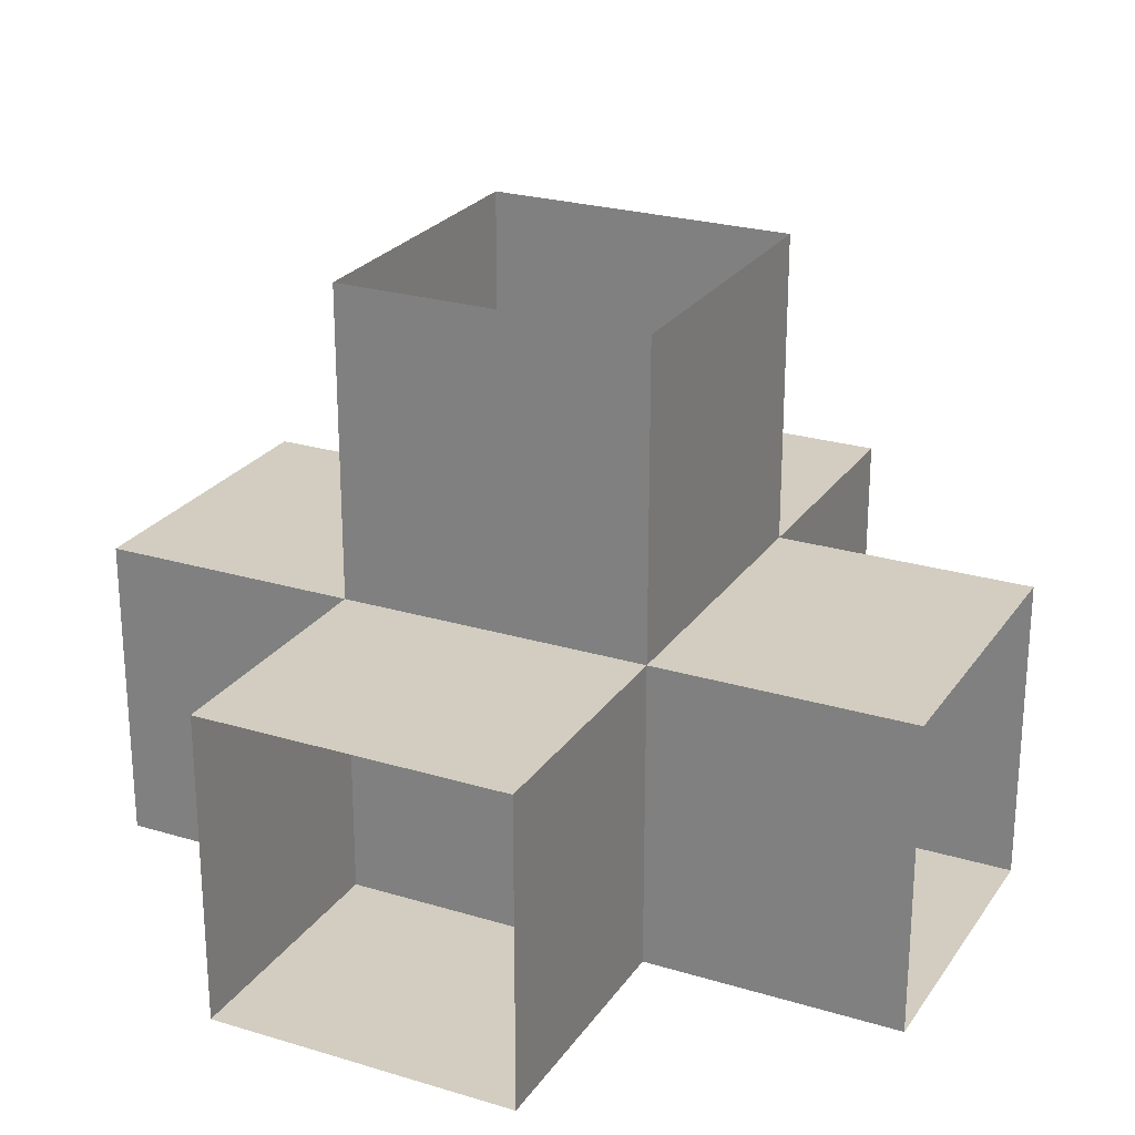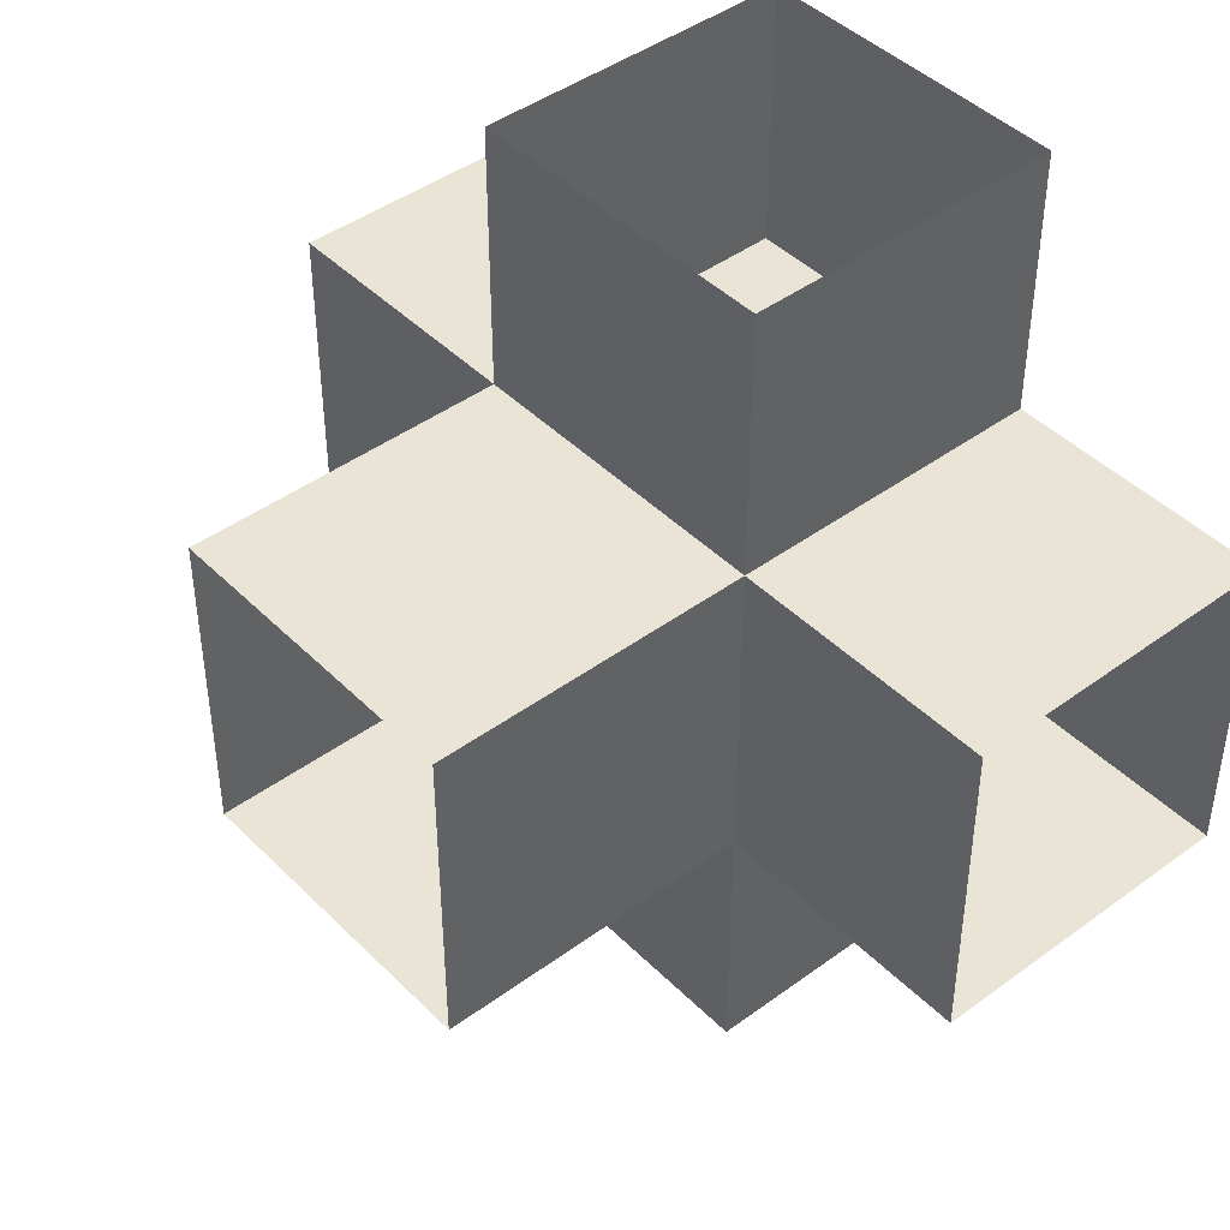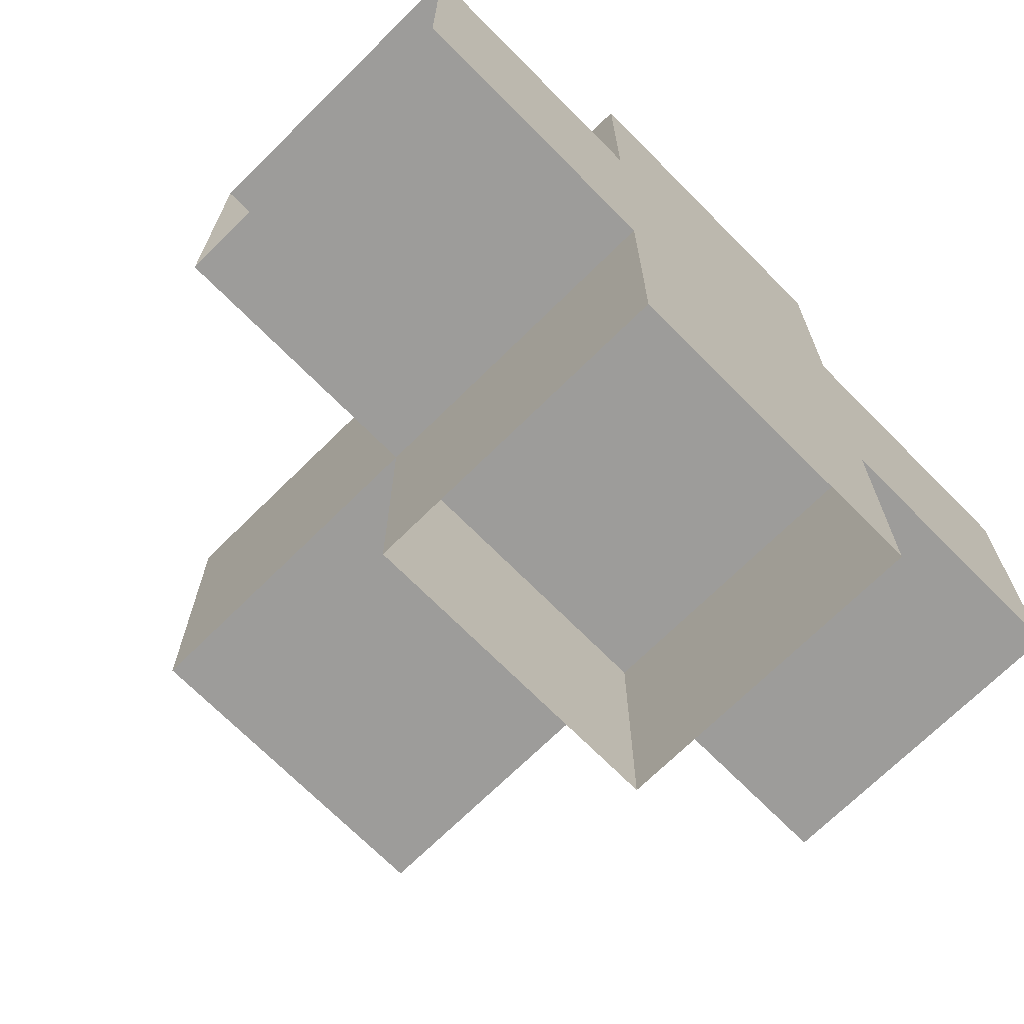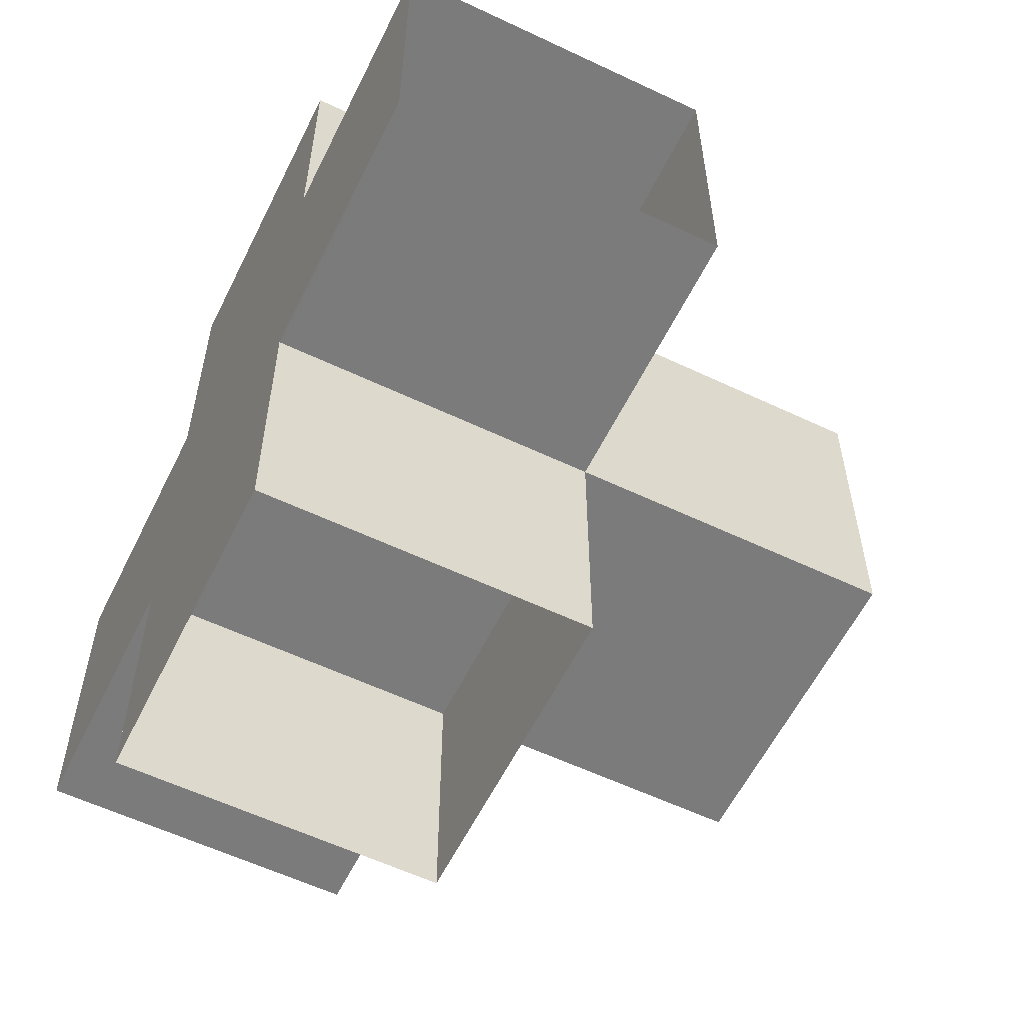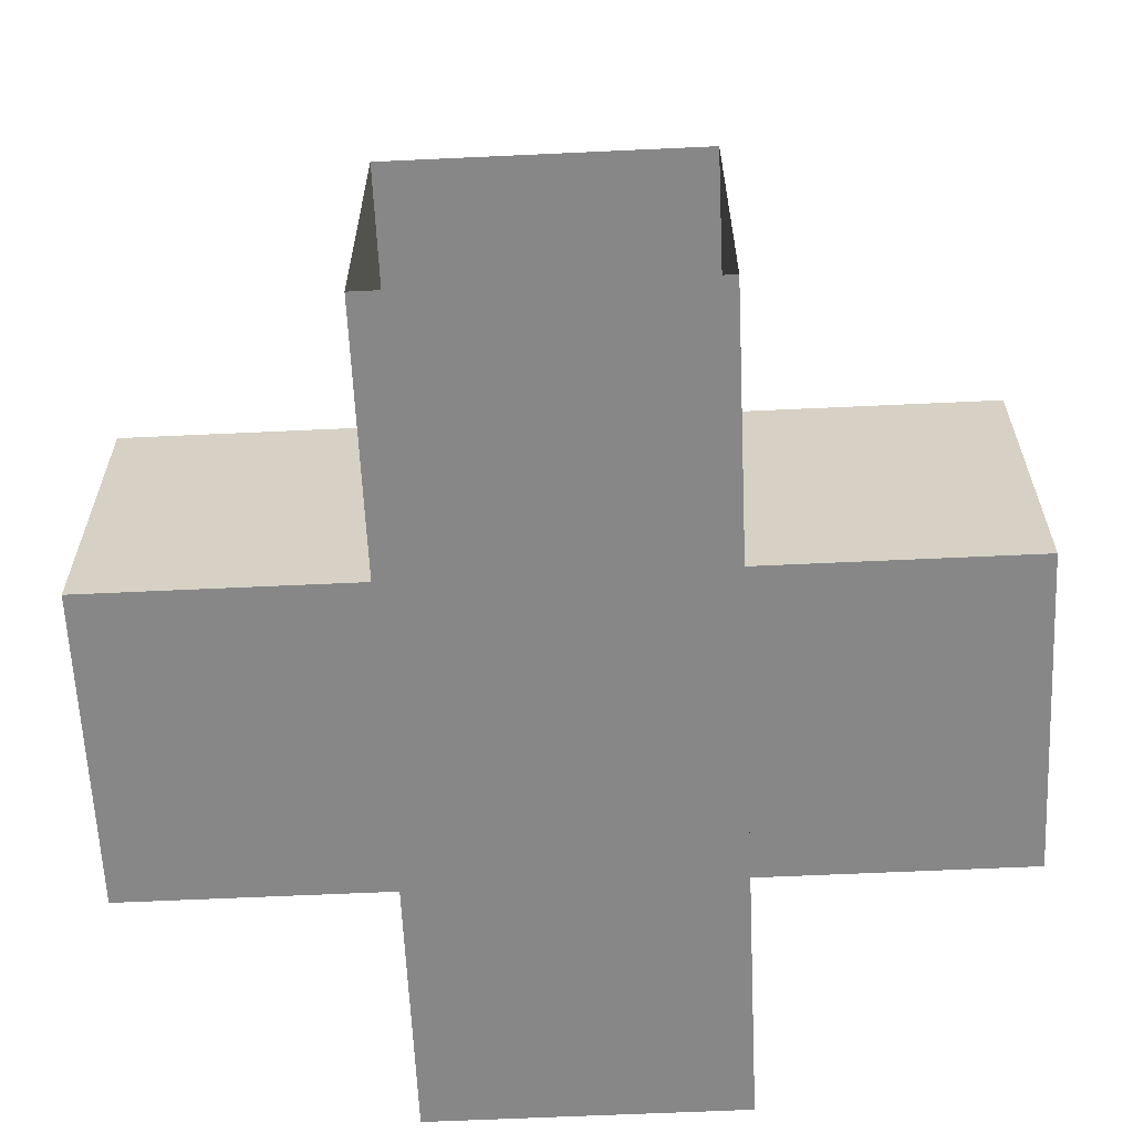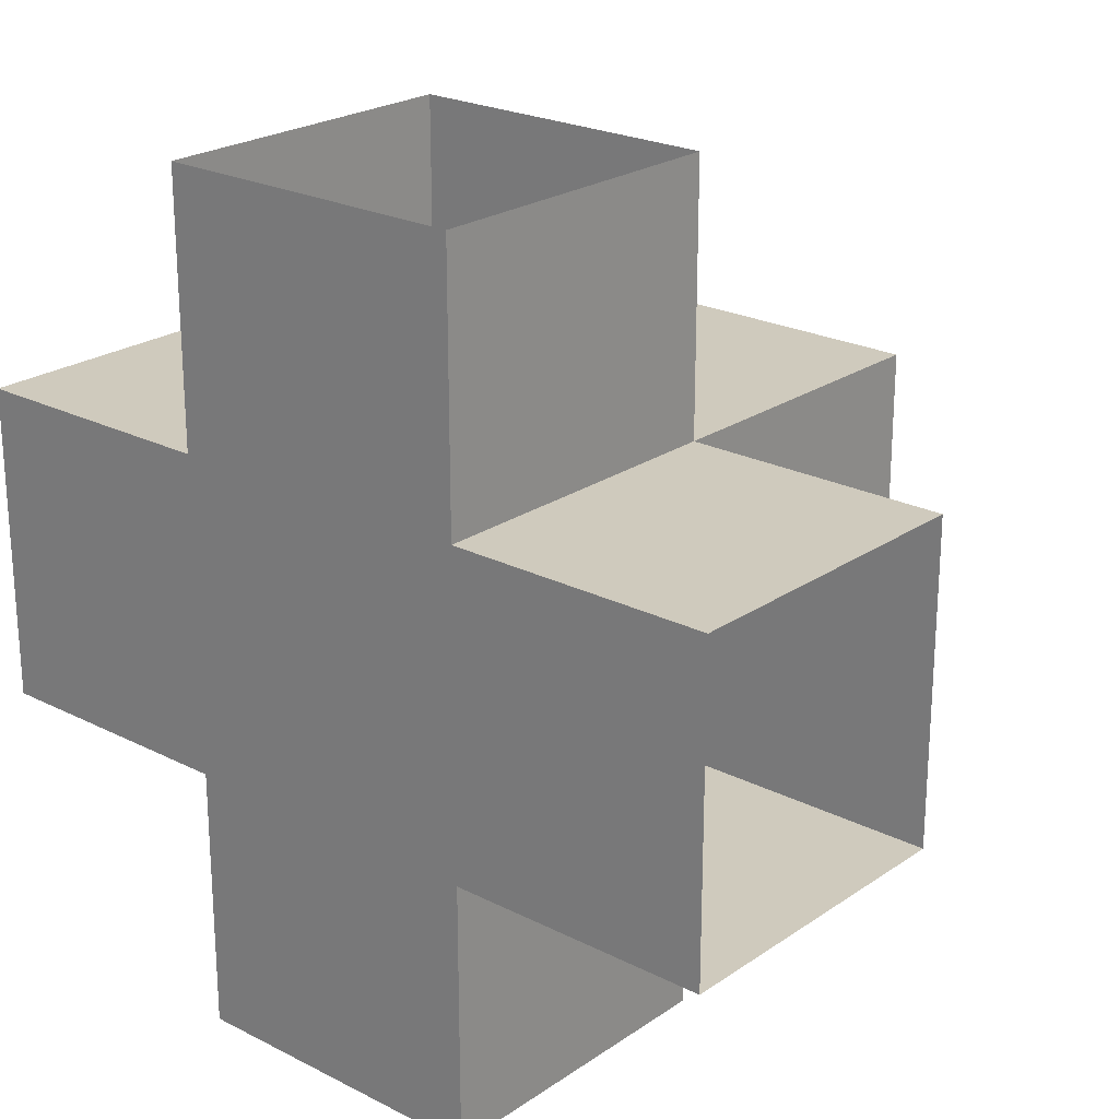
<metadata>
{"format":"obj","ext":"obj","renderer":"f3d","projection":"perspective","resolution":1024,"background":"white","views":[{"elev":24.7,"azim":116.3,"up":"+Y"},{"elev":43.8,"azim":-130.8,"up":"+Z"},{"elev":-70.3,"azim":-45.3,"up":"+Z"},{"elev":-58.4,"azim":63.9,"up":"+Z"},{"elev":-62.4,"azim":-87.3,"up":"+Y"},{"elev":23.0,"azim":40.9,"up":"+Z"}]}
</metadata>
<code>
o nodebox8
v 0.1673 -0.1641 -0.2188
v 0.1673 -0.1641 0.1187
v 0.1673 0.1734 0.1187
v 0.1673 0.1734 -0.2188
v -0.1702 -0.1641 -0.2188
v -0.1702 -0.1641 0.1187
v -0.1702 0.1734 0.1187
v -0.1702 0.1734 -0.2188
v 0.4485 -0.5016 -0.2188
v 0.4485 -0.5016 0.1187
v 0.4485 -0.1641 0.1187
v 0.4485 -0.1641 -0.2188
v 0.1673 -0.5016 -0.2188
v 0.1673 -0.5016 0.1187
v 0.1673 -0.1641 0.1187
v 0.1673 -0.1641 -0.2188
v 0.1673 -0.5016 0.1187
v 0.1673 -0.5016 0.4
v 0.1673 -0.1641 0.4
v 0.1673 -0.1641 0.1187
v -0.1702 -0.5016 0.1187
v -0.1702 -0.5016 0.4
v -0.1702 -0.1641 0.4
v -0.1702 -0.1641 0.1187
v -0.1702 -0.5016 -0.2188
v -0.1702 -0.5016 0.1187
v -0.1702 -0.1641 0.1187
v -0.1702 -0.1641 -0.2188
v -0.4515 -0.5016 -0.2188
v -0.4515 -0.5016 0.1187
v -0.4515 -0.1641 0.1187
v -0.4515 -0.1641 -0.2188
v 0.1673 -0.5016 -0.5
v 0.1673 -0.5016 -0.2188
v 0.1673 -0.1641 -0.2188
v 0.1673 -0.1641 -0.5
v -0.1702 -0.5016 -0.5
v -0.1702 -0.5016 -0.2188
v -0.1702 -0.1641 -0.2188
v -0.1702 -0.1641 -0.5
v 0.1673 -0.5016 -0.2188
v 0.1673 -0.5016 0.1187
v 0.1673 -0.1641 0.1187
v 0.1673 -0.1641 -0.2188
v -0.1702 -0.5016 -0.2188
v -0.1702 -0.5016 0.1187
v -0.1702 -0.1641 0.1187
v -0.1702 -0.1641 -0.2188
f 1 4 3 2
f 5 8 7 6
f 1 5 8 4
f 2 6 7 3
f 1 5 6 2
f 13 14 15 16
f 9 13 16 12
f 10 14 15 11
f 9 10 14 13
f 12 16 15 11
f 17 20 19 18
f 21 24 23 22
f 17 20 24 21
f 17 18 22 21
f 20 24 23 19
f 25 28 27 26
f 25 29 32 28
f 26 30 31 27
f 25 26 30 29
f 28 32 31 27
f 33 36 35 34
f 37 40 39 38
f 34 35 39 38
f 33 34 38 37
f 36 40 39 35
f 41 44 43 42
f 45 46 47 48
f 41 45 48 44
f 42 46 47 43
f 41 42 46 45

</code>
